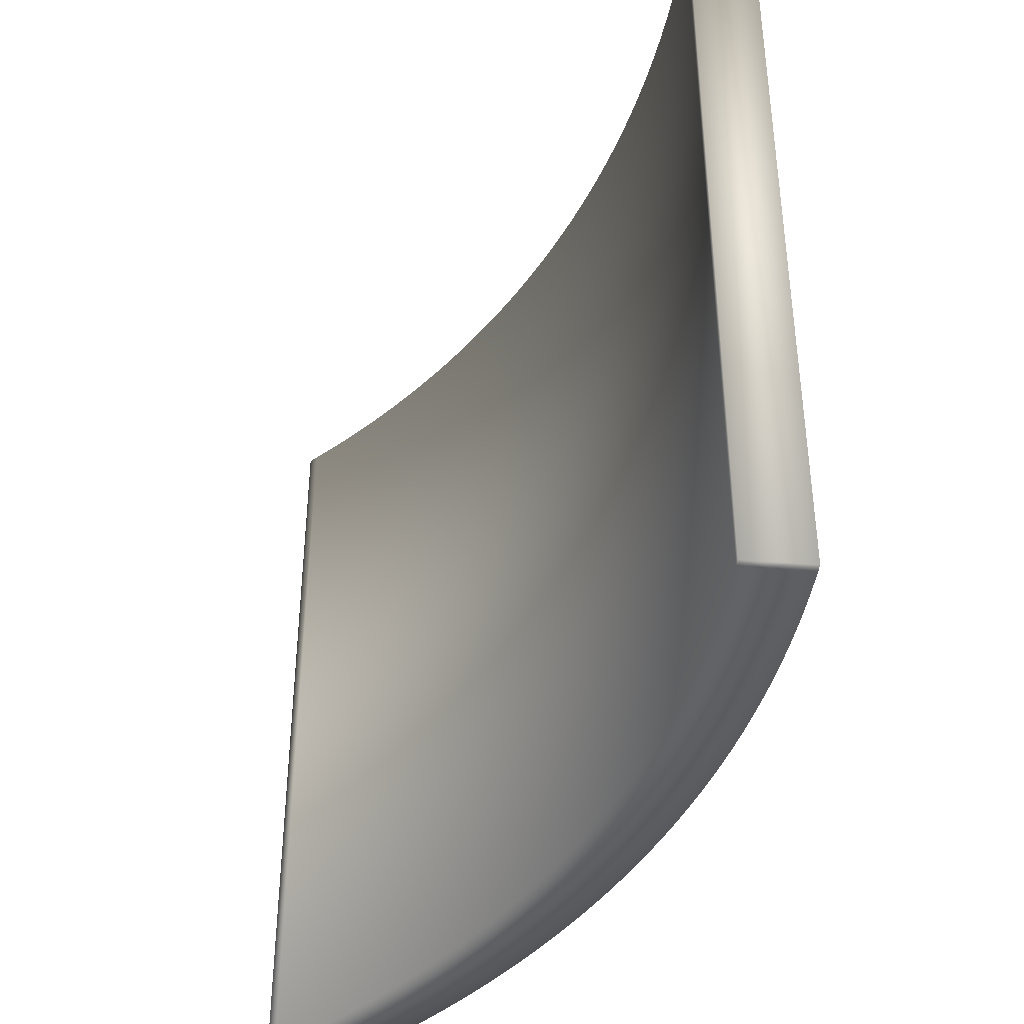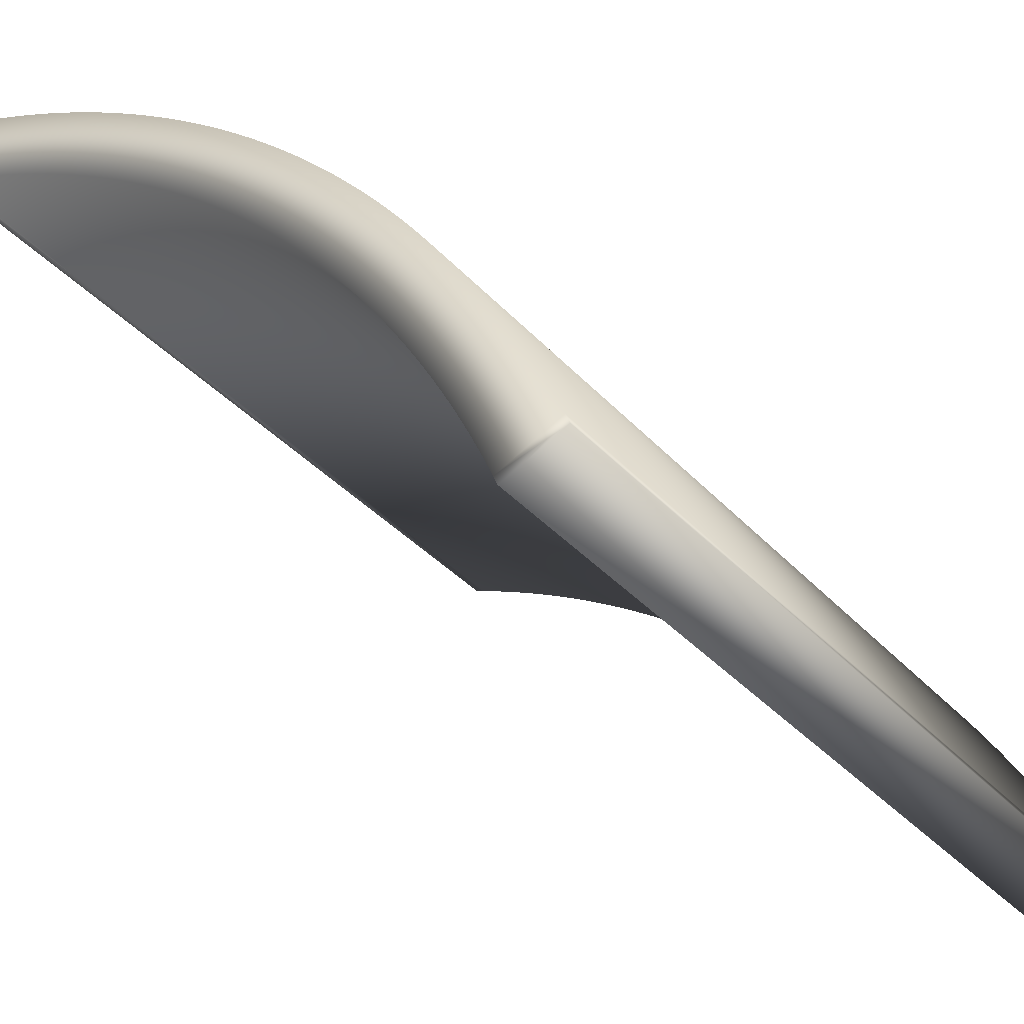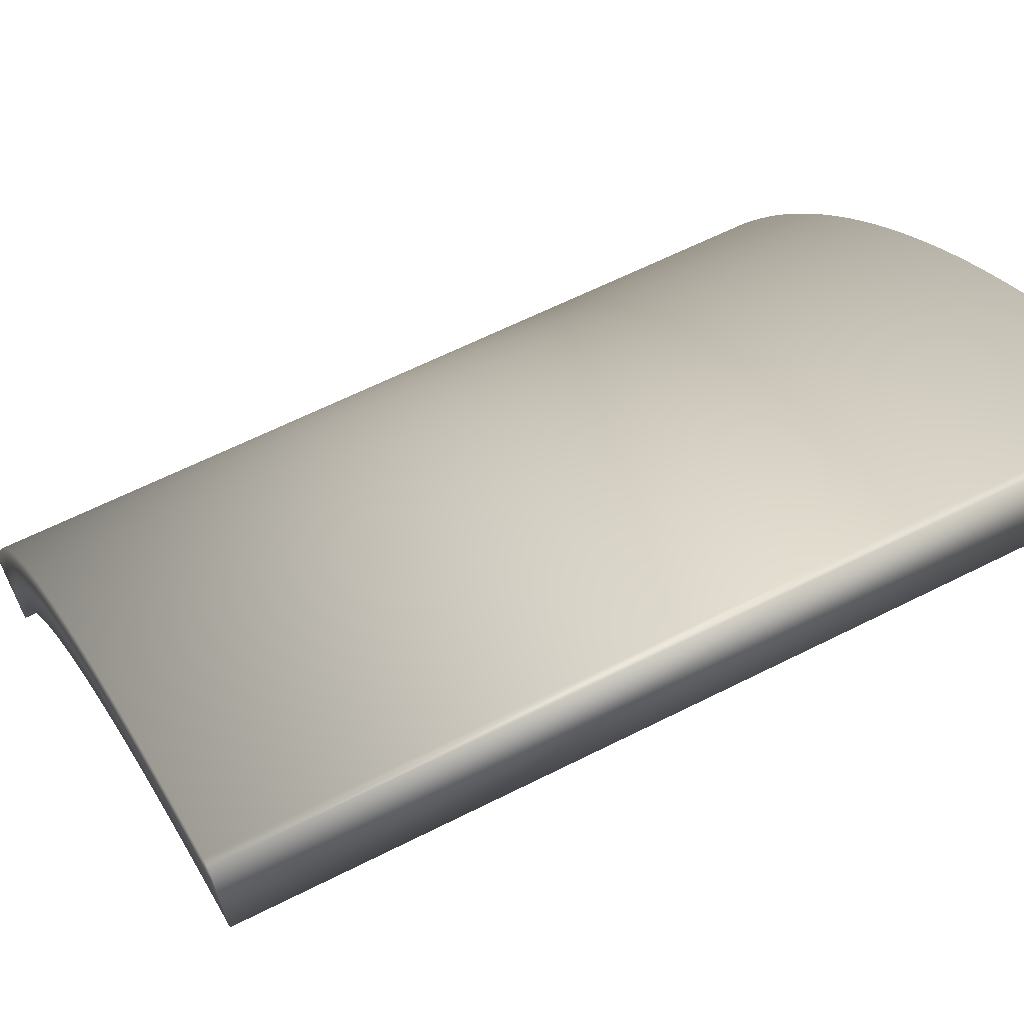
<metadata>
{"format":"obj","ext":"obj","renderer":"f3d","projection":"perspective","resolution":1024,"background":"white","views":[{"elev":-40.8,"azim":16.6,"up":"+Z"},{"elev":-36.6,"azim":36.3,"up":"+Y"},{"elev":61.3,"azim":-117.4,"up":"+Y"}]}
</metadata>
<code>
v -12.39 7.097 0
v -11.62 8.944 0
v -12.1 6.975 0
v -11.32 8.816 0
v -11.81 6.851 0
v -11.01 8.685 0
v -11.52 6.725 0
v -10.71 8.552 0
v -11.23 6.596 0
v -10.4 8.416 0
v -10.95 6.464 0
v -10.1 8.277 0
v -10.66 6.33 0
v -9.804 8.135 0
v -10.38 6.194 0
v -9.505 7.991 0
v -10.1 6.055 0
v -9.207 7.845 0
v -9.819 5.913 0
v -8.911 7.695 0
v -9.54 5.769 0
v -8.617 7.543 0
v -9.262 5.623 0
v -8.323 7.389 0
v -8.985 5.474 0
v -8.031 7.232 0
v -8.71 5.323 0
v -7.74 7.073 0
v -8.436 5.17 0
v -7.451 6.911 0
v -8.163 5.014 0
v -7.163 6.746 0
v -7.892 4.856 0
v -6.876 6.579 0
v -7.622 4.695 0
v -6.592 6.409 0
v -7.353 4.532 0
v -6.308 6.237 0
v -7.086 4.367 0
v -6.026 6.063 0
v -6.82 4.199 0
v -5.746 5.886 0
v -6.556 4.029 0
v -5.467 5.707 0
v -6.293 3.857 0
v -5.189 5.525 0
v -6.032 3.682 0
v -4.914 5.34 0
v -5.772 3.506 0
v -4.64 5.154 0
v -5.514 3.327 0
v -4.367 4.965 0
v -5.258 3.145 0
v -4.096 4.773 0
v -5.003 2.962 0
v -3.827 4.58 0
v -4.749 2.776 0
v -3.56 4.384 0
v -4.498 2.588 0
v -3.294 4.185 0
v -4.248 2.398 0
v -3.03 3.984 0
v -3.999 2.205 0
v -2.768 3.781 0
v -3.752 2.011 0
v -2.507 3.576 0
v -3.507 1.814 0
v -2.249 3.369 0
v -3.264 1.616 0
v -1.992 3.159 0
v -3.023 1.415 0
v -1.737 2.947 0
v -2.783 1.212 0
v -1.484 2.732 0
v -2.545 1.007 0
v -1.233 2.516 0
v -2.309 0.7995 0
v -0.9834 2.297 0
v -2.074 0.5903 0
v -0.736 2.077 0
v -1.842 0.379 0
v -0.4905 1.854 0
v -1.611 0.1658 0
v -0.247 1.628 0
v -1.382 -0.04947 0
v -0.005477 1.401 0
v -1.155 -0.2667 0
v 0.2341 1.172 0
v -0.9302 -0.4859 0
v 0.4716 0.9406 0
v -0.7071 -0.7071 0
v 0.7071 0.7071 0
v -0.4859 -0.9302 0
v 0.9406 0.4716 0
v -0.2667 -1.155 0
v 1.172 0.2341 0
v -0.04947 -1.382 0
v 1.401 -0.005477 0
v 0.1658 -1.611 0
v 1.628 -0.247 0
v 0.379 -1.842 0
v 1.854 -0.4905 0
v 0.5903 -2.074 0
v 2.077 -0.736 0
v 0.7995 -2.309 0
v 2.297 -0.9834 0
v 1.007 -2.545 0
v 2.516 -1.233 0
v 1.212 -2.783 0
v 2.732 -1.484 0
v 1.415 -3.023 0
v 2.947 -1.737 0
v 1.616 -3.264 0
v 3.159 -1.992 0
v 1.814 -3.507 0
v 3.369 -2.249 0
v 2.011 -3.752 0
v 3.576 -2.507 0
v 2.205 -3.999 0
v 3.781 -2.768 0
v 2.398 -4.248 0
v 3.984 -3.03 0
v 2.588 -4.498 0
v 4.185 -3.294 0
v 2.776 -4.749 0
v 4.384 -3.56 0
v 2.962 -5.003 0
v 4.58 -3.827 0
v 3.145 -5.258 0
v 4.773 -4.096 0
v 3.327 -5.514 0
v 4.965 -4.367 0
v 3.506 -5.772 0
v 5.154 -4.64 0
v 3.682 -6.032 0
v 5.34 -4.914 0
v 3.857 -6.293 0
v 5.525 -5.189 0
v 4.029 -6.556 0
v 5.707 -5.467 0
v 4.199 -6.82 0
v 5.886 -5.746 0
v 4.367 -7.086 0
v 6.063 -6.026 0
v 4.532 -7.353 0
v 6.237 -6.308 0
v 4.695 -7.622 0
v 6.409 -6.592 0
v 4.856 -7.892 0
v 6.579 -6.876 0
v 5.014 -8.163 0
v 6.746 -7.163 0
v 5.17 -8.436 0
v 6.911 -7.451 0
v 5.323 -8.71 0
v 7.073 -7.74 0
v 5.474 -8.985 0
v 7.232 -8.031 0
v 5.623 -9.262 0
v 7.389 -8.323 0
v 5.769 -9.54 0
v 7.543 -8.617 0
v 5.913 -9.819 0
v 7.695 -8.911 0
v 6.055 -10.1 0
v 7.845 -9.207 0
v 6.194 -10.38 0
v 7.991 -9.505 0
v 6.33 -10.66 0
v 8.135 -9.804 0
v 6.464 -10.95 0
v 8.277 -10.1 0
v 6.596 -11.23 0
v 8.416 -10.4 0
v 6.725 -11.52 0
v 8.552 -10.71 0
v 6.851 -11.81 0
v 8.685 -11.01 0
v 6.975 -12.1 0
v 8.816 -11.32 0
v 7.097 -12.39 0
v 8.944 -11.62 0
v 7.097 -12.39 25
v 8.944 -11.62 25
v 6.975 -12.1 25
v 8.816 -11.32 25
v 6.851 -11.81 25
v 8.685 -11.01 25
v 6.725 -11.52 25
v 8.552 -10.71 25
v 6.596 -11.23 25
v 8.416 -10.4 25
v 6.464 -10.95 25
v 8.277 -10.1 25
v 6.33 -10.66 25
v 8.135 -9.804 25
v 6.194 -10.38 25
v 7.991 -9.505 25
v 6.055 -10.1 25
v 7.845 -9.207 25
v 5.913 -9.819 25
v 7.695 -8.911 25
v 5.769 -9.54 25
v 7.543 -8.617 25
v 5.623 -9.262 25
v 7.389 -8.323 25
v 5.474 -8.985 25
v 7.232 -8.031 25
v 5.323 -8.71 25
v 7.073 -7.74 25
v 5.17 -8.436 25
v 6.911 -7.451 25
v 5.014 -8.163 25
v 6.746 -7.163 25
v 4.856 -7.892 25
v 6.579 -6.876 25
v 4.695 -7.622 25
v 6.409 -6.592 25
v 4.532 -7.353 25
v 6.237 -6.308 25
v 4.367 -7.086 25
v 6.063 -6.026 25
v 4.199 -6.82 25
v 5.886 -5.746 25
v 4.029 -6.556 25
v 5.707 -5.467 25
v 3.857 -6.293 25
v 5.525 -5.189 25
v 3.682 -6.032 25
v 5.34 -4.914 25
v 3.506 -5.772 25
v 5.154 -4.64 25
v 3.327 -5.514 25
v 4.965 -4.367 25
v 3.145 -5.258 25
v 4.773 -4.096 25
v 2.962 -5.003 25
v 4.58 -3.827 25
v 2.776 -4.749 25
v 4.384 -3.56 25
v 2.588 -4.498 25
v 4.185 -3.294 25
v 2.398 -4.248 25
v 3.984 -3.03 25
v 2.205 -3.999 25
v 3.781 -2.768 25
v 2.011 -3.752 25
v 3.576 -2.507 25
v 1.814 -3.507 25
v 3.369 -2.249 25
v 1.616 -3.264 25
v 3.159 -1.992 25
v 1.415 -3.023 25
v 2.947 -1.737 25
v 1.212 -2.783 25
v 2.732 -1.484 25
v 1.007 -2.545 25
v 2.516 -1.233 25
v 0.7995 -2.309 25
v 2.297 -0.9834 25
v 0.5903 -2.074 25
v 2.077 -0.736 25
v 0.379 -1.842 25
v 1.854 -0.4905 25
v 0.1658 -1.611 25
v 1.628 -0.247 25
v -0.04947 -1.382 25
v 1.401 -0.005477 25
v -0.2667 -1.155 25
v 1.172 0.2341 25
v -0.4859 -0.9302 25
v 0.9406 0.4716 25
v -0.7071 -0.7071 25
v 0.7071 0.7071 25
v -0.9302 -0.4859 25
v 0.4716 0.9406 25
v -1.155 -0.2667 25
v 0.2341 1.172 25
v -1.382 -0.04947 25
v -0.005477 1.401 25
v -1.611 0.1658 25
v -0.247 1.628 25
v -1.842 0.379 25
v -0.4905 1.854 25
v -2.074 0.5903 25
v -0.736 2.077 25
v -2.309 0.7995 25
v -0.9834 2.297 25
v -2.545 1.007 25
v -1.233 2.516 25
v -2.783 1.212 25
v -1.484 2.732 25
v -3.023 1.415 25
v -1.737 2.947 25
v -3.264 1.616 25
v -1.992 3.159 25
v -3.507 1.814 25
v -2.249 3.369 25
v -3.752 2.011 25
v -2.507 3.576 25
v -3.999 2.205 25
v -2.768 3.781 25
v -4.248 2.398 25
v -3.03 3.984 25
v -4.498 2.588 25
v -3.294 4.185 25
v -4.749 2.776 25
v -3.56 4.384 25
v -5.003 2.962 25
v -3.827 4.58 25
v -5.258 3.145 25
v -4.096 4.773 25
v -5.514 3.327 25
v -4.367 4.965 25
v -5.772 3.506 25
v -4.64 5.154 25
v -6.032 3.682 25
v -4.914 5.34 25
v -6.293 3.857 25
v -5.189 5.525 25
v -6.556 4.029 25
v -5.467 5.707 25
v -6.82 4.199 25
v -5.746 5.886 25
v -7.086 4.367 25
v -6.026 6.063 25
v -7.353 4.532 25
v -6.308 6.237 25
v -7.622 4.695 25
v -6.592 6.409 25
v -7.892 4.856 25
v -6.876 6.579 25
v -8.163 5.014 25
v -7.163 6.746 25
v -8.436 5.17 25
v -7.451 6.911 25
v -8.71 5.323 25
v -7.74 7.073 25
v -8.985 5.474 25
v -8.031 7.232 25
v -9.262 5.623 25
v -8.323 7.389 25
v -9.54 5.769 25
v -8.617 7.543 25
v -9.819 5.913 25
v -8.911 7.695 25
v -10.1 6.055 25
v -9.207 7.845 25
v -10.38 6.194 25
v -9.505 7.991 25
v -10.66 6.33 25
v -9.804 8.135 25
v -10.95 6.464 25
v -10.1 8.277 25
v -11.23 6.596 25
v -10.4 8.416 25
v -11.52 6.725 25
v -10.71 8.552 25
v -11.81 6.851 25
v -11.01 8.685 25
v -12.1 6.975 25
v -11.32 8.816 25
v -12.39 7.097 25
v -11.62 8.944 25
f 1 2 3
f 2 4 3
f 3 4 5
f 4 6 5
f 5 6 7
f 6 8 7
f 7 8 9
f 8 10 9
f 9 10 11
f 10 12 11
f 11 12 13
f 12 14 13
f 13 14 15
f 14 16 15
f 15 16 17
f 16 18 17
f 17 18 19
f 18 20 19
f 19 20 21
f 20 22 21
f 21 22 23
f 22 24 23
f 23 24 25
f 24 26 25
f 25 26 27
f 26 28 27
f 27 28 29
f 28 30 29
f 29 30 31
f 30 32 31
f 31 32 33
f 32 34 33
f 33 34 35
f 34 36 35
f 35 36 37
f 36 38 37
f 37 38 39
f 38 40 39
f 39 40 41
f 40 42 41
f 41 42 43
f 42 44 43
f 43 44 45
f 44 46 45
f 45 46 47
f 46 48 47
f 47 48 49
f 48 50 49
f 49 50 51
f 50 52 51
f 51 52 53
f 52 54 53
f 53 54 55
f 54 56 55
f 55 56 57
f 56 58 57
f 57 58 59
f 58 60 59
f 59 60 61
f 60 62 61
f 61 62 63
f 62 64 63
f 63 64 65
f 64 66 65
f 65 66 67
f 66 68 67
f 67 68 69
f 68 70 69
f 69 70 71
f 70 72 71
f 71 72 73
f 72 74 73
f 73 74 75
f 74 76 75
f 75 76 77
f 76 78 77
f 77 78 79
f 78 80 79
f 79 80 81
f 80 82 81
f 81 82 83
f 82 84 83
f 83 84 85
f 84 86 85
f 85 86 87
f 86 88 87
f 87 88 89
f 88 90 89
f 89 90 91
f 90 92 91
f 91 92 93
f 92 94 93
f 93 94 95
f 94 96 95
f 95 96 97
f 96 98 97
f 97 98 99
f 98 100 99
f 99 100 101
f 100 102 101
f 101 102 103
f 102 104 103
f 103 104 105
f 104 106 105
f 105 106 107
f 106 108 107
f 107 108 109
f 108 110 109
f 109 110 111
f 110 112 111
f 111 112 113
f 112 114 113
f 113 114 115
f 114 116 115
f 115 116 117
f 116 118 117
f 117 118 119
f 118 120 119
f 119 120 121
f 120 122 121
f 121 122 123
f 122 124 123
f 123 124 125
f 124 126 125
f 125 126 127
f 126 128 127
f 127 128 129
f 128 130 129
f 129 130 131
f 130 132 131
f 131 132 133
f 132 134 133
f 133 134 135
f 134 136 135
f 135 136 137
f 136 138 137
f 137 138 139
f 138 140 139
f 139 140 141
f 140 142 141
f 141 142 143
f 142 144 143
f 143 144 145
f 144 146 145
f 145 146 147
f 146 148 147
f 147 148 149
f 148 150 149
f 149 150 151
f 150 152 151
f 151 152 153
f 152 154 153
f 153 154 155
f 154 156 155
f 155 156 157
f 156 158 157
f 157 158 159
f 158 160 159
f 159 160 161
f 160 162 161
f 161 162 163
f 162 164 163
f 163 164 165
f 164 166 165
f 165 166 167
f 166 168 167
f 167 168 169
f 168 170 169
f 169 170 171
f 170 172 171
f 171 172 173
f 172 174 173
f 173 174 175
f 174 176 175
f 175 176 177
f 176 178 177
f 177 178 179
f 178 180 179
f 179 180 181
f 180 182 181
f 183 184 185
f 184 186 185
f 185 186 187
f 186 188 187
f 187 188 189
f 188 190 189
f 189 190 191
f 190 192 191
f 191 192 193
f 192 194 193
f 193 194 195
f 194 196 195
f 195 196 197
f 196 198 197
f 197 198 199
f 198 200 199
f 199 200 201
f 200 202 201
f 201 202 203
f 202 204 203
f 203 204 205
f 204 206 205
f 205 206 207
f 206 208 207
f 207 208 209
f 208 210 209
f 209 210 211
f 210 212 211
f 211 212 213
f 212 214 213
f 213 214 215
f 214 216 215
f 215 216 217
f 216 218 217
f 217 218 219
f 218 220 219
f 219 220 221
f 220 222 221
f 221 222 223
f 222 224 223
f 223 224 225
f 224 226 225
f 225 226 227
f 226 228 227
f 227 228 229
f 228 230 229
f 229 230 231
f 230 232 231
f 231 232 233
f 232 234 233
f 233 234 235
f 234 236 235
f 235 236 237
f 236 238 237
f 237 238 239
f 238 240 239
f 239 240 241
f 240 242 241
f 241 242 243
f 242 244 243
f 243 244 245
f 244 246 245
f 245 246 247
f 246 248 247
f 247 248 249
f 248 250 249
f 249 250 251
f 250 252 251
f 251 252 253
f 252 254 253
f 253 254 255
f 254 256 255
f 255 256 257
f 256 258 257
f 257 258 259
f 258 260 259
f 259 260 261
f 260 262 261
f 261 262 263
f 262 264 263
f 263 264 265
f 264 266 265
f 265 266 267
f 266 268 267
f 267 268 269
f 268 270 269
f 269 270 271
f 270 272 271
f 271 272 273
f 272 274 273
f 273 274 275
f 274 276 275
f 275 276 277
f 276 278 277
f 277 278 279
f 278 280 279
f 279 280 281
f 280 282 281
f 281 282 283
f 282 284 283
f 283 284 285
f 284 286 285
f 285 286 287
f 286 288 287
f 287 288 289
f 288 290 289
f 289 290 291
f 290 292 291
f 291 292 293
f 292 294 293
f 293 294 295
f 294 296 295
f 295 296 297
f 296 298 297
f 297 298 299
f 298 300 299
f 299 300 301
f 300 302 301
f 301 302 303
f 302 304 303
f 303 304 305
f 304 306 305
f 305 306 307
f 306 308 307
f 307 308 309
f 308 310 309
f 309 310 311
f 310 312 311
f 311 312 313
f 312 314 313
f 313 314 315
f 314 316 315
f 315 316 317
f 316 318 317
f 317 318 319
f 318 320 319
f 319 320 321
f 320 322 321
f 321 322 323
f 322 324 323
f 323 324 325
f 324 326 325
f 325 326 327
f 326 328 327
f 327 328 329
f 328 330 329
f 329 330 331
f 330 332 331
f 331 332 333
f 332 334 333
f 333 334 335
f 334 336 335
f 335 336 337
f 336 338 337
f 337 338 339
f 338 340 339
f 339 340 341
f 340 342 341
f 341 342 343
f 342 344 343
f 343 344 345
f 344 346 345
f 345 346 347
f 346 348 347
f 347 348 349
f 348 350 349
f 349 350 351
f 350 352 351
f 351 352 353
f 352 354 353
f 353 354 355
f 354 356 355
f 355 356 357
f 356 358 357
f 357 358 359
f 358 360 359
f 359 360 361
f 360 362 361
f 361 362 363
f 362 364 363
f 184 182 180
f 184 180 186
f 180 178 186
f 186 178 188
f 178 176 188
f 188 176 190
f 176 174 190
f 190 174 192
f 174 172 192
f 192 172 194
f 172 170 194
f 194 170 196
f 170 168 196
f 196 168 198
f 168 166 198
f 198 166 200
f 166 164 200
f 200 164 202
f 164 162 202
f 202 162 204
f 162 160 204
f 204 160 206
f 160 158 206
f 206 158 208
f 158 156 208
f 208 156 210
f 156 154 210
f 210 154 212
f 154 152 212
f 212 152 214
f 152 150 214
f 214 150 216
f 150 148 216
f 216 148 218
f 148 146 218
f 218 146 220
f 146 144 220
f 220 144 222
f 144 142 222
f 222 142 224
f 142 140 224
f 224 140 226
f 140 138 226
f 226 138 228
f 138 136 228
f 228 136 230
f 136 134 230
f 230 134 232
f 134 132 232
f 232 132 234
f 132 130 234
f 234 130 236
f 130 128 236
f 236 128 238
f 128 126 238
f 238 126 240
f 126 124 240
f 240 124 242
f 124 122 242
f 242 122 244
f 122 120 244
f 244 120 246
f 120 118 246
f 246 118 248
f 118 116 248
f 248 116 250
f 116 114 250
f 250 114 252
f 114 112 252
f 252 112 254
f 112 110 254
f 254 110 256
f 110 108 256
f 256 108 258
f 108 106 258
f 258 106 260
f 106 104 260
f 260 104 262
f 104 102 262
f 262 102 264
f 102 100 264
f 264 100 266
f 100 98 266
f 266 98 268
f 98 96 268
f 268 96 270
f 96 94 270
f 270 94 272
f 94 92 272
f 272 92 274
f 92 90 274
f 274 90 276
f 90 88 276
f 276 88 278
f 88 86 278
f 278 86 280
f 86 84 280
f 280 84 282
f 84 82 282
f 282 82 284
f 82 80 284
f 284 80 286
f 80 78 286
f 286 78 288
f 78 76 288
f 288 76 290
f 76 74 290
f 290 74 292
f 74 72 292
f 292 72 294
f 72 70 294
f 294 70 296
f 70 68 296
f 296 68 298
f 68 66 298
f 298 66 300
f 66 64 300
f 300 64 302
f 64 62 302
f 302 62 304
f 62 60 304
f 304 60 306
f 60 58 306
f 306 58 308
f 58 56 308
f 308 56 310
f 56 54 310
f 310 54 312
f 54 52 312
f 312 52 314
f 52 50 314
f 314 50 316
f 50 48 316
f 316 48 318
f 48 46 318
f 318 46 320
f 46 44 320
f 320 44 322
f 44 42 322
f 322 42 324
f 42 40 324
f 324 40 326
f 40 38 326
f 326 38 328
f 38 36 328
f 328 36 330
f 36 34 330
f 330 34 332
f 34 32 332
f 332 32 334
f 32 30 334
f 334 30 336
f 30 28 336
f 336 28 338
f 28 26 338
f 338 26 340
f 26 24 340
f 340 24 342
f 24 22 342
f 342 22 344
f 22 20 344
f 344 20 346
f 20 18 346
f 346 18 348
f 18 16 348
f 348 16 350
f 16 14 350
f 350 14 352
f 14 12 352
f 352 12 354
f 12 10 354
f 354 10 356
f 10 8 356
f 356 8 358
f 8 6 358
f 358 6 360
f 6 4 360
f 360 4 362
f 4 2 362
f 362 2 364
f 184 183 182
f 183 181 182
f 363 364 1
f 364 2 1
f 363 1 361
f 1 3 361
f 361 3 359
f 3 5 359
f 359 5 357
f 5 7 357
f 357 7 355
f 7 9 355
f 355 9 353
f 9 11 353
f 353 11 351
f 11 13 351
f 351 13 349
f 13 15 349
f 349 15 347
f 15 17 347
f 347 17 345
f 17 19 345
f 345 19 343
f 19 21 343
f 343 21 341
f 21 23 341
f 341 23 339
f 23 25 339
f 339 25 337
f 25 27 337
f 337 27 335
f 27 29 335
f 335 29 333
f 29 31 333
f 333 31 331
f 31 33 331
f 331 33 329
f 33 35 329
f 329 35 327
f 35 37 327
f 327 37 325
f 37 39 325
f 325 39 323
f 39 41 323
f 323 41 321
f 41 43 321
f 321 43 319
f 43 45 319
f 319 45 317
f 45 47 317
f 317 47 315
f 47 49 315
f 315 49 313
f 49 51 313
f 313 51 311
f 51 53 311
f 311 53 309
f 53 55 309
f 309 55 307
f 55 57 307
f 307 57 305
f 57 59 305
f 305 59 303
f 59 61 303
f 303 61 301
f 61 63 301
f 301 63 299
f 63 65 299
f 299 65 297
f 65 67 297
f 297 67 295
f 67 69 295
f 295 69 293
f 69 71 293
f 293 71 291
f 71 73 291
f 291 73 289
f 73 75 289
f 289 75 287
f 75 77 287
f 287 77 285
f 77 79 285
f 285 79 283
f 79 81 283
f 283 81 281
f 81 83 281
f 281 83 279
f 83 85 279
f 279 85 277
f 85 87 277
f 277 87 275
f 87 89 275
f 275 89 273
f 89 91 273
f 273 91 271
f 91 93 271
f 271 93 269
f 93 95 269
f 269 95 267
f 95 97 267
f 267 97 265
f 97 99 265
f 265 99 263
f 99 101 263
f 263 101 261
f 101 103 261
f 261 103 259
f 103 105 259
f 259 105 257
f 105 107 257
f 257 107 255
f 107 109 255
f 255 109 253
f 109 111 253
f 253 111 251
f 111 113 251
f 251 113 249
f 113 115 249
f 249 115 247
f 115 117 247
f 247 117 245
f 117 119 245
f 245 119 243
f 119 121 243
f 243 121 241
f 121 123 241
f 241 123 239
f 123 125 239
f 239 125 237
f 125 127 237
f 237 127 235
f 127 129 235
f 235 129 233
f 129 131 233
f 233 131 231
f 131 133 231
f 231 133 229
f 133 135 229
f 229 135 227
f 135 137 227
f 227 137 225
f 137 139 225
f 225 139 223
f 139 141 223
f 223 141 221
f 141 143 221
f 221 143 219
f 143 145 219
f 219 145 217
f 145 147 217
f 217 147 215
f 147 149 215
f 215 149 213
f 149 151 213
f 213 151 211
f 151 153 211
f 211 153 209
f 153 155 209
f 209 155 207
f 155 157 207
f 207 157 205
f 157 159 205
f 205 159 203
f 159 161 203
f 203 161 201
f 161 163 201
f 201 163 199
f 163 165 199
f 199 165 197
f 165 167 197
f 197 167 195
f 167 169 195
f 195 169 193
f 169 171 193
f 193 171 191
f 171 173 191
f 191 173 189
f 173 175 189
f 189 175 187
f 175 177 187
f 187 177 185
f 177 179 185
f 185 179 183
f 179 181 183

</code>
